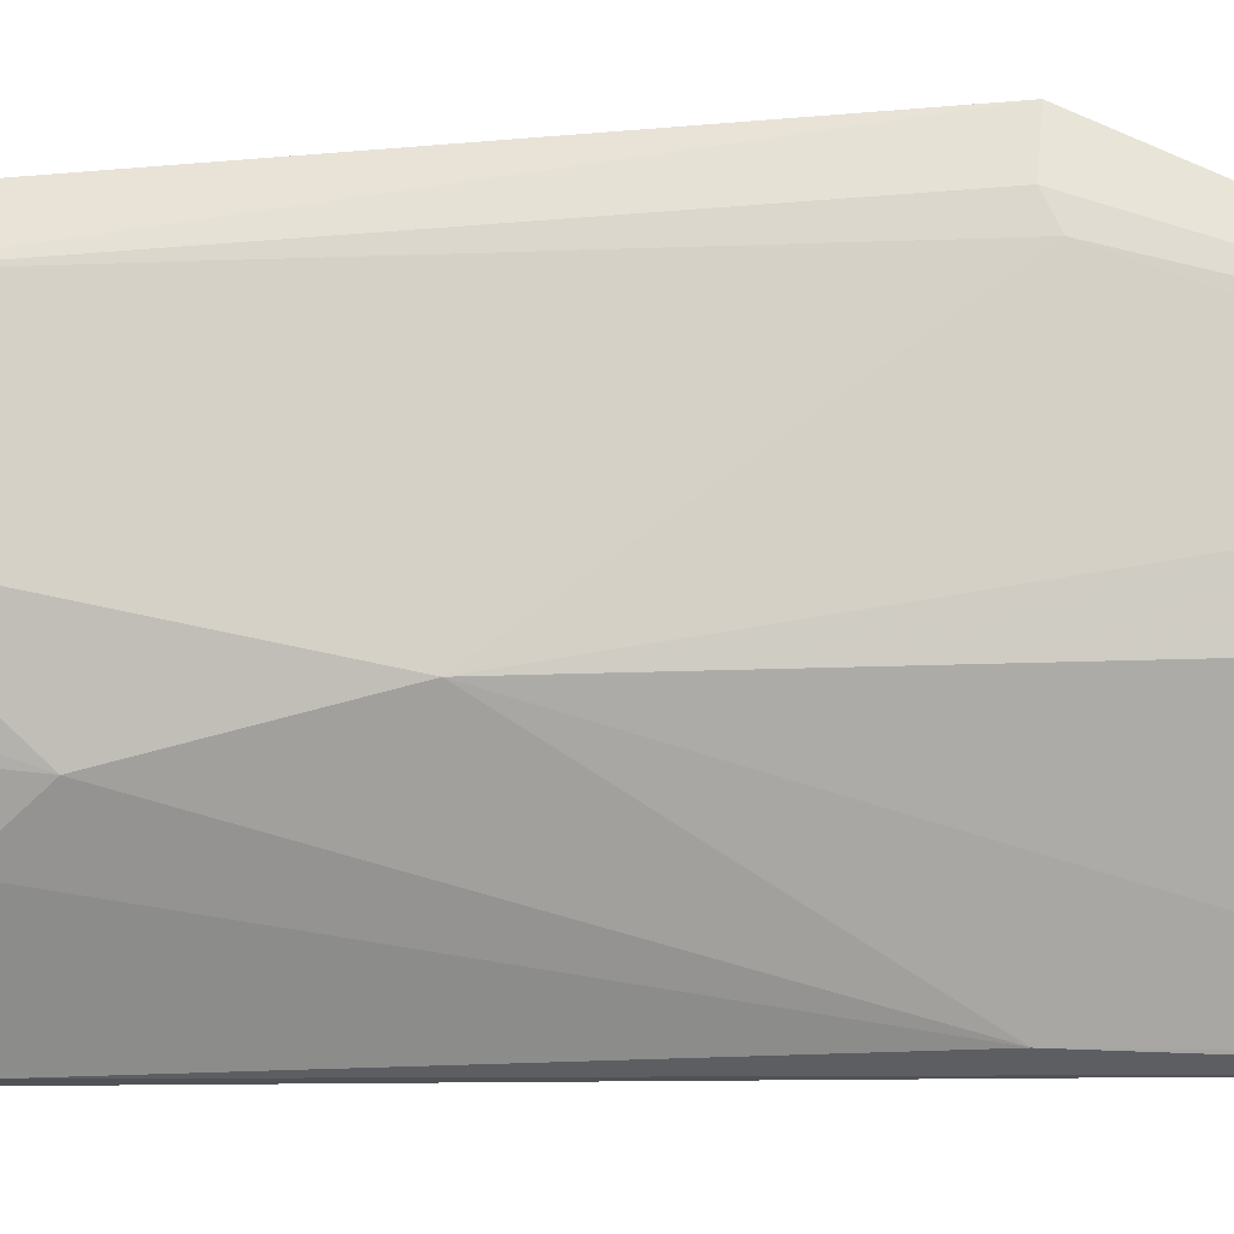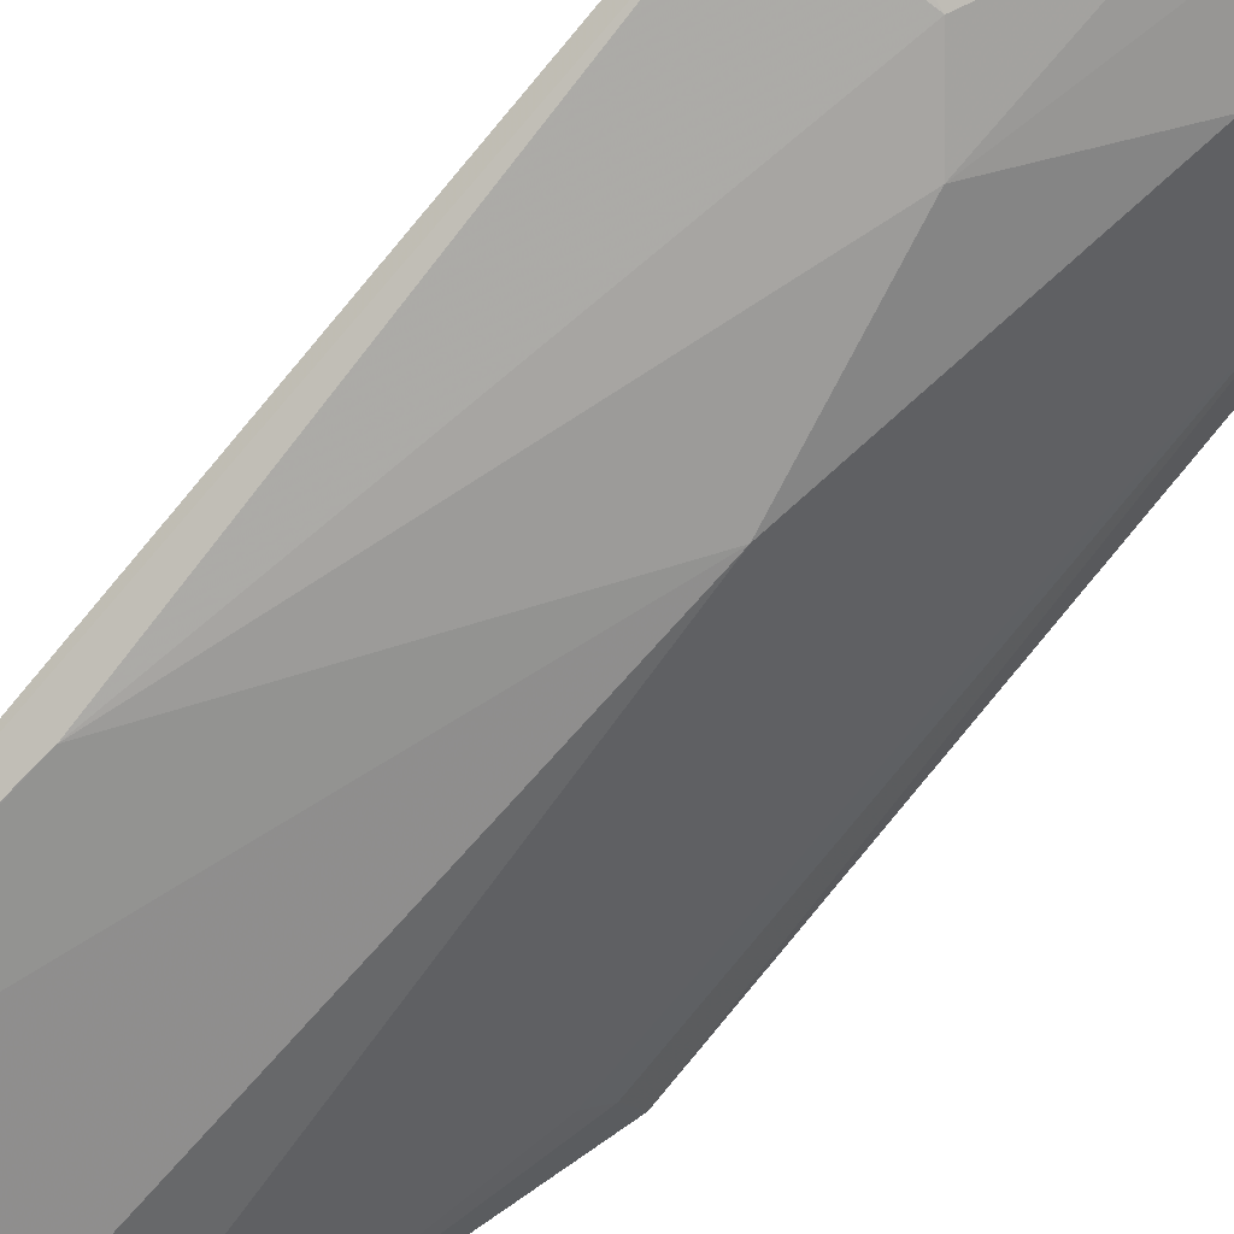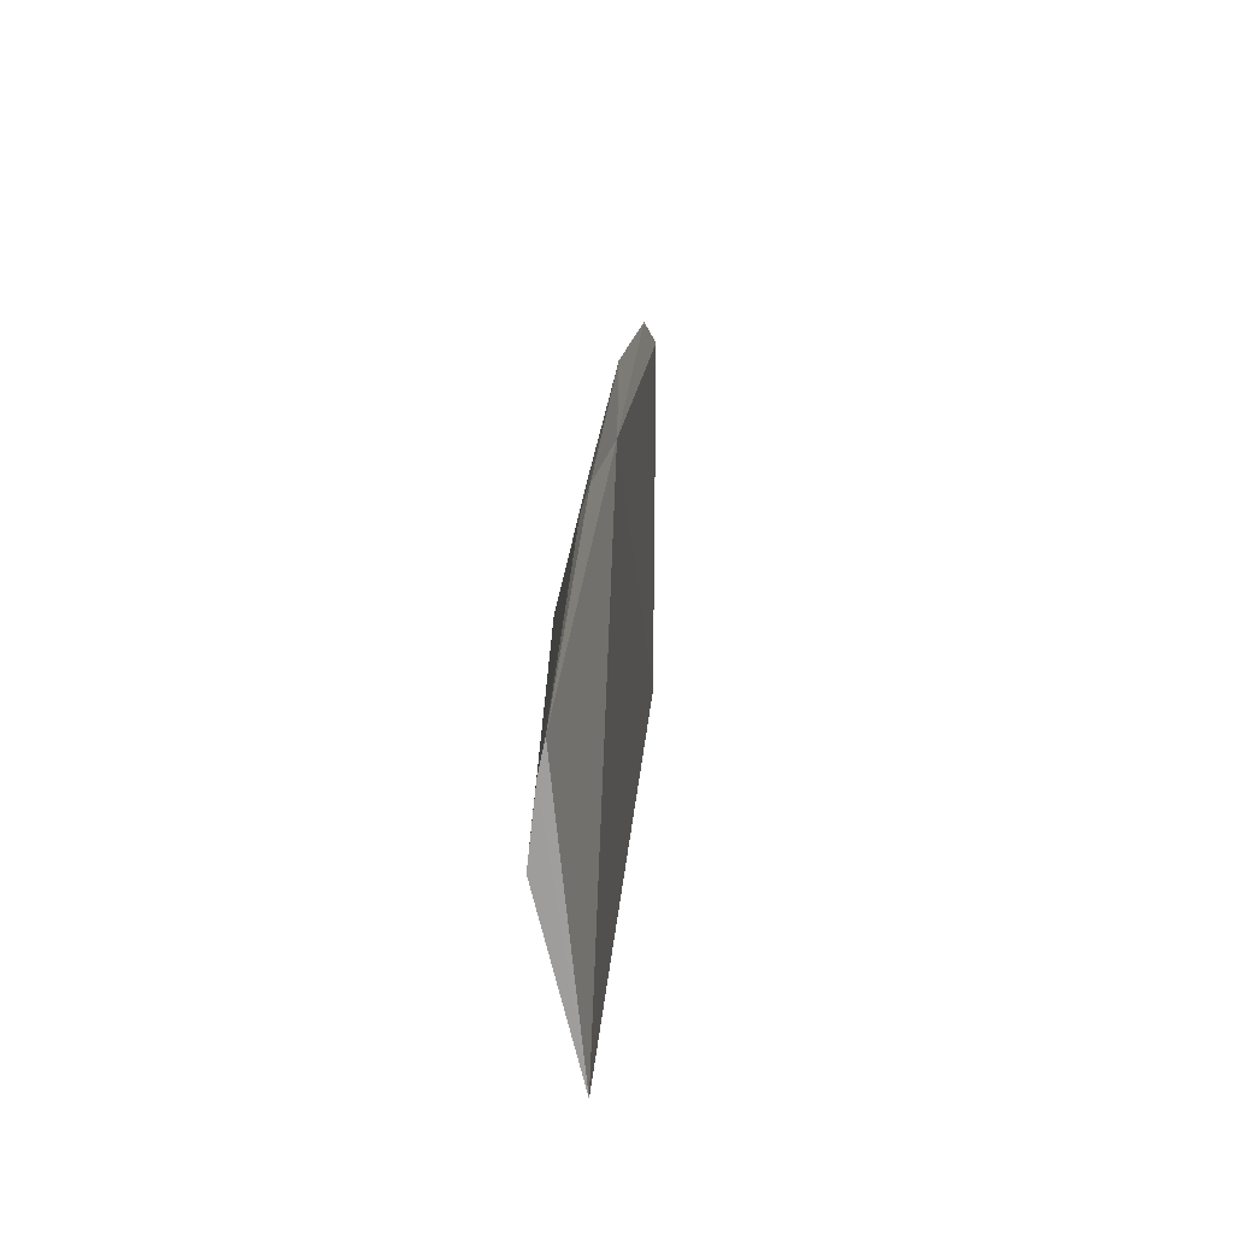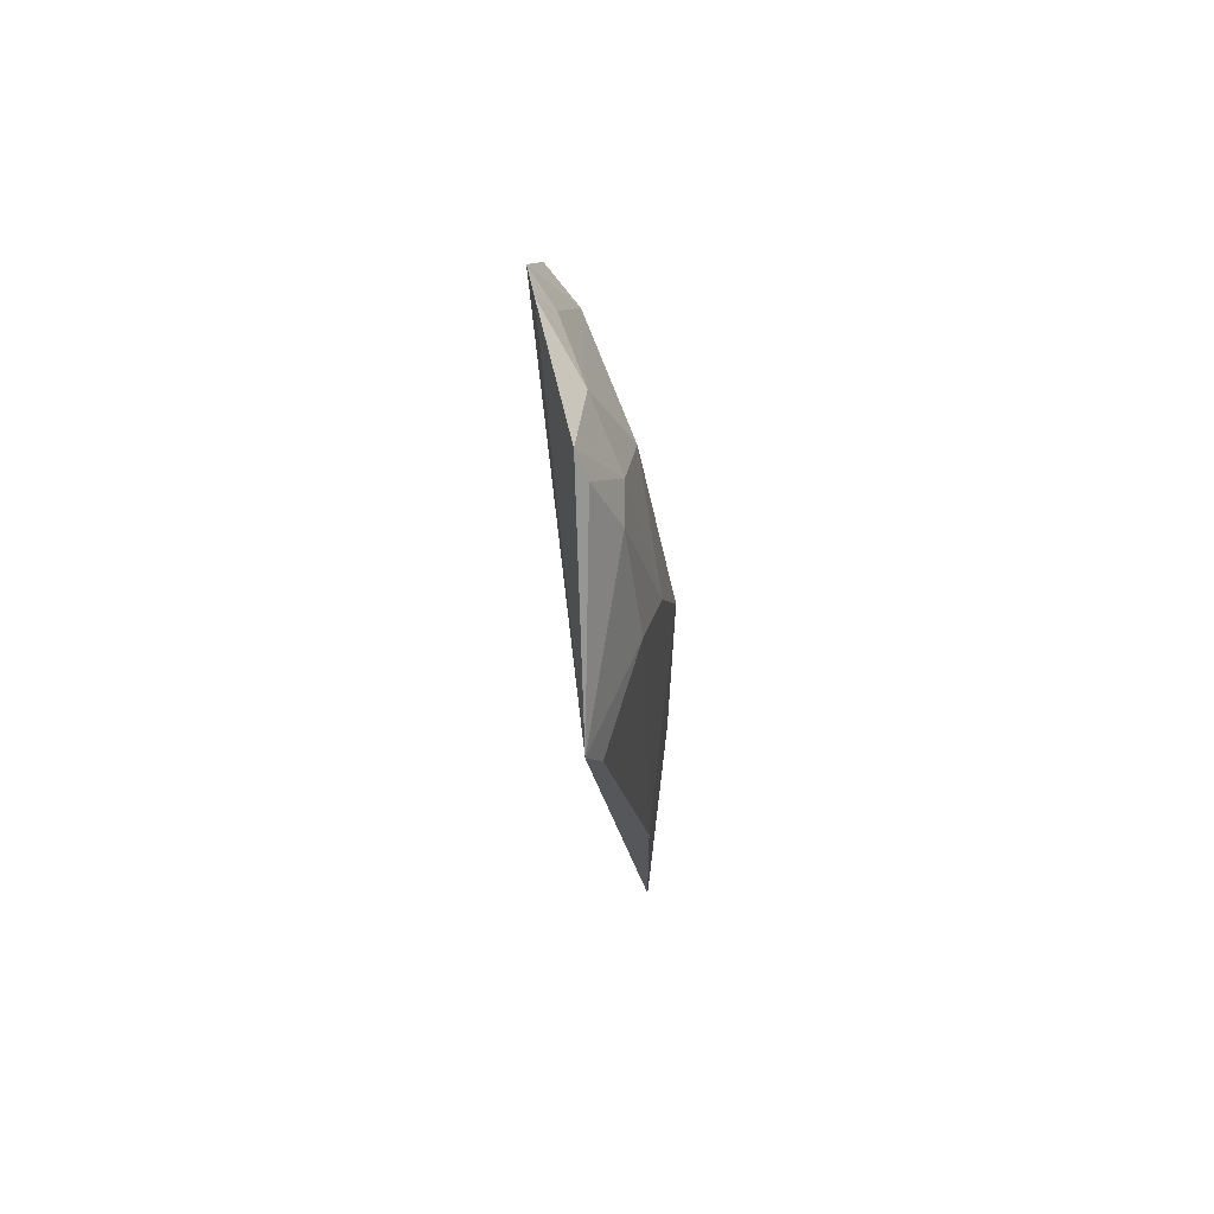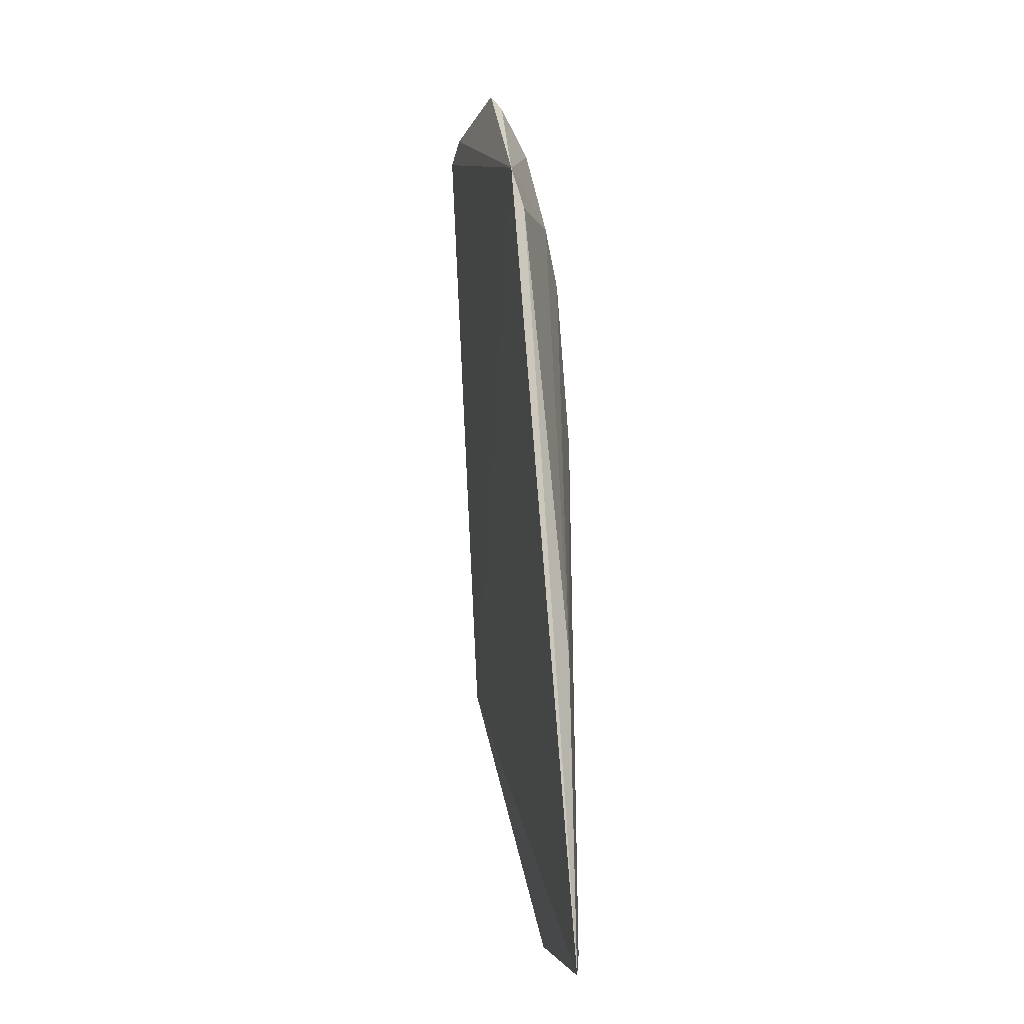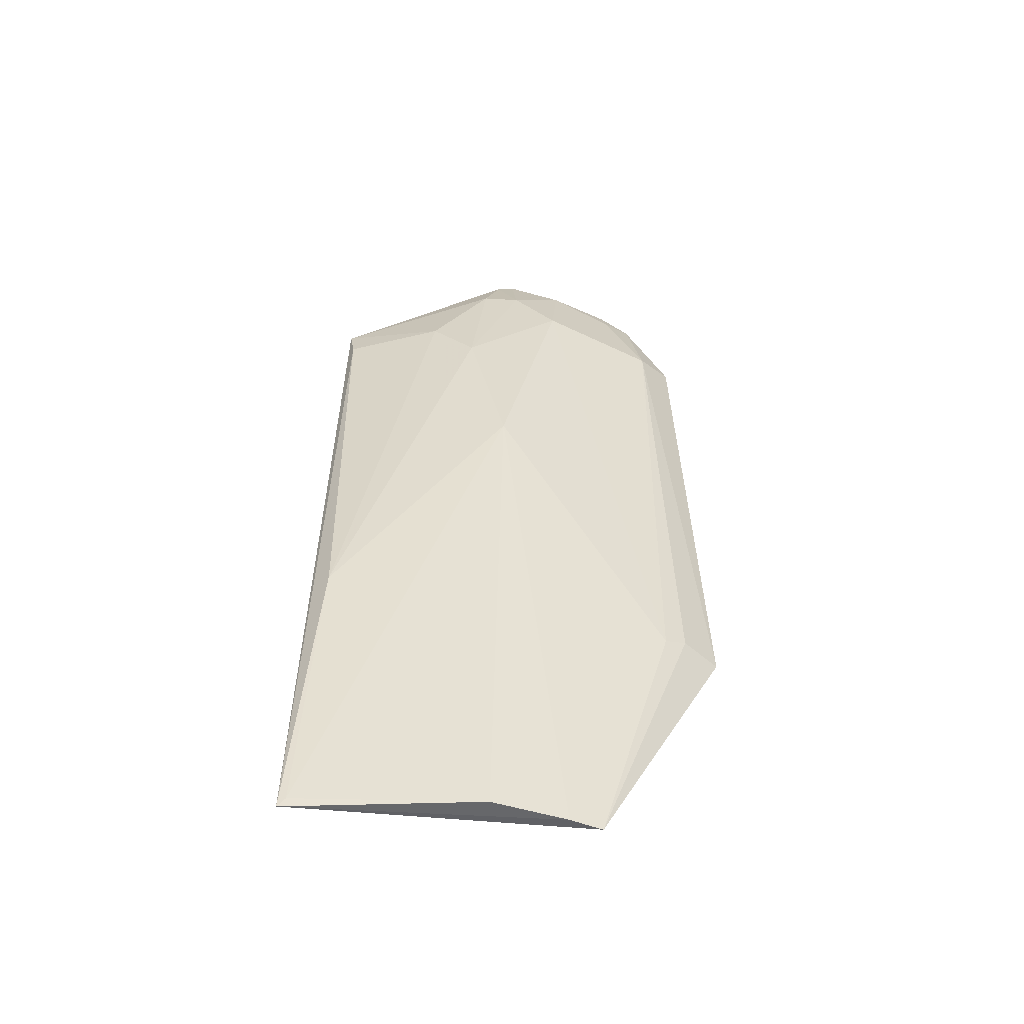
<metadata>
{"format":"obj","ext":"obj","renderer":"f3d","projection":"perspective","resolution":1024,"background":"white","views":[{"elev":-60.8,"azim":93.0,"up":"+Y"},{"elev":-74.7,"azim":-41.0,"up":"+Y"},{"elev":-71.3,"azim":119.2,"up":"+Z"},{"elev":76.4,"azim":-67.3,"up":"+Z"},{"elev":-7.8,"azim":-71.9,"up":"+Z"},{"elev":-49.4,"azim":17.4,"up":"+Z"}]}
</metadata>
<code>
v 0.0007644 -0.08327 0.399
v 0.07354 -0.03713 0.2658
v 0.03655 -0.06692 0.4122
v 0.05485 -0.03434 0.4409
v -0.02714 -0.09989 0.1893
v 0.06144 -0.04329 0.4099
v 0.01996 -0.05976 0.4492
v -0.02969 -0.08265 0.4084
v 0.02256 -0.08598 0.1894
v 0.0627 -0.05264 0.2645
v 0.06701 -0.03208 0.413
v 0.03512 -0.05624 0.44
v 0.01468 -0.07293 0.4266
v 0.04731 -0.03952 0.446
v -0.02156 -0.09647 0.2726
v 0.04605 -0.06814 0.1891
v 0.02464 -0.08315 0.3392
v 0.06716 -0.04749 0.2673
v 0.04939 -0.04344 0.4369
v 0.01357 -0.08284 0.3848
v 0.02445 -0.06891 0.4269
v 0.01642 -0.06446 0.4434
v -0.02708 -0.08559 0.3973
v 0.03914 -0.07411 0.1891
v -0.02503 -0.09936 0.1918
f 8 4 2
f 8 2 5
f 10 6 3
f 11 6 2
f 11 2 4
f 11 4 6
f 12 3 6
f 13 8 1
f 14 8 7
f 14 4 8
f 14 7 12
f 16 5 2
f 17 10 3
f 18 2 6
f 18 6 10
f 18 16 2
f 18 10 16
f 19 12 6
f 19 6 4
f 19 14 12
f 19 4 14
f 20 13 1
f 20 17 3
f 20 1 15
f 20 15 17
f 21 12 7
f 21 3 12
f 21 20 3
f 21 13 20
f 22 7 8
f 22 8 13
f 22 21 7
f 22 13 21
f 23 8 5
f 23 5 15
f 23 15 1
f 23 1 8
f 24 9 5
f 24 5 16
f 24 17 9
f 24 16 10
f 24 10 17
f 25 17 15
f 25 15 5
f 25 5 9
f 25 9 17

</code>
